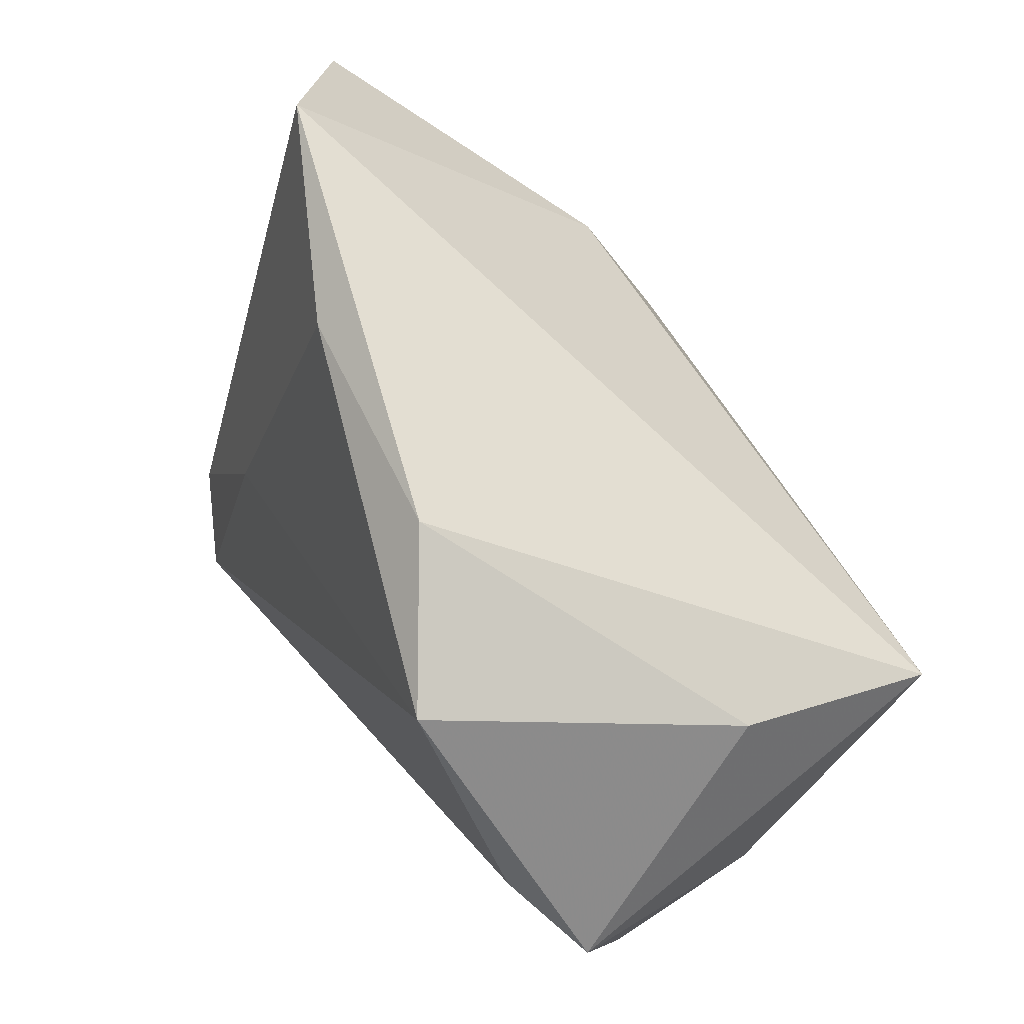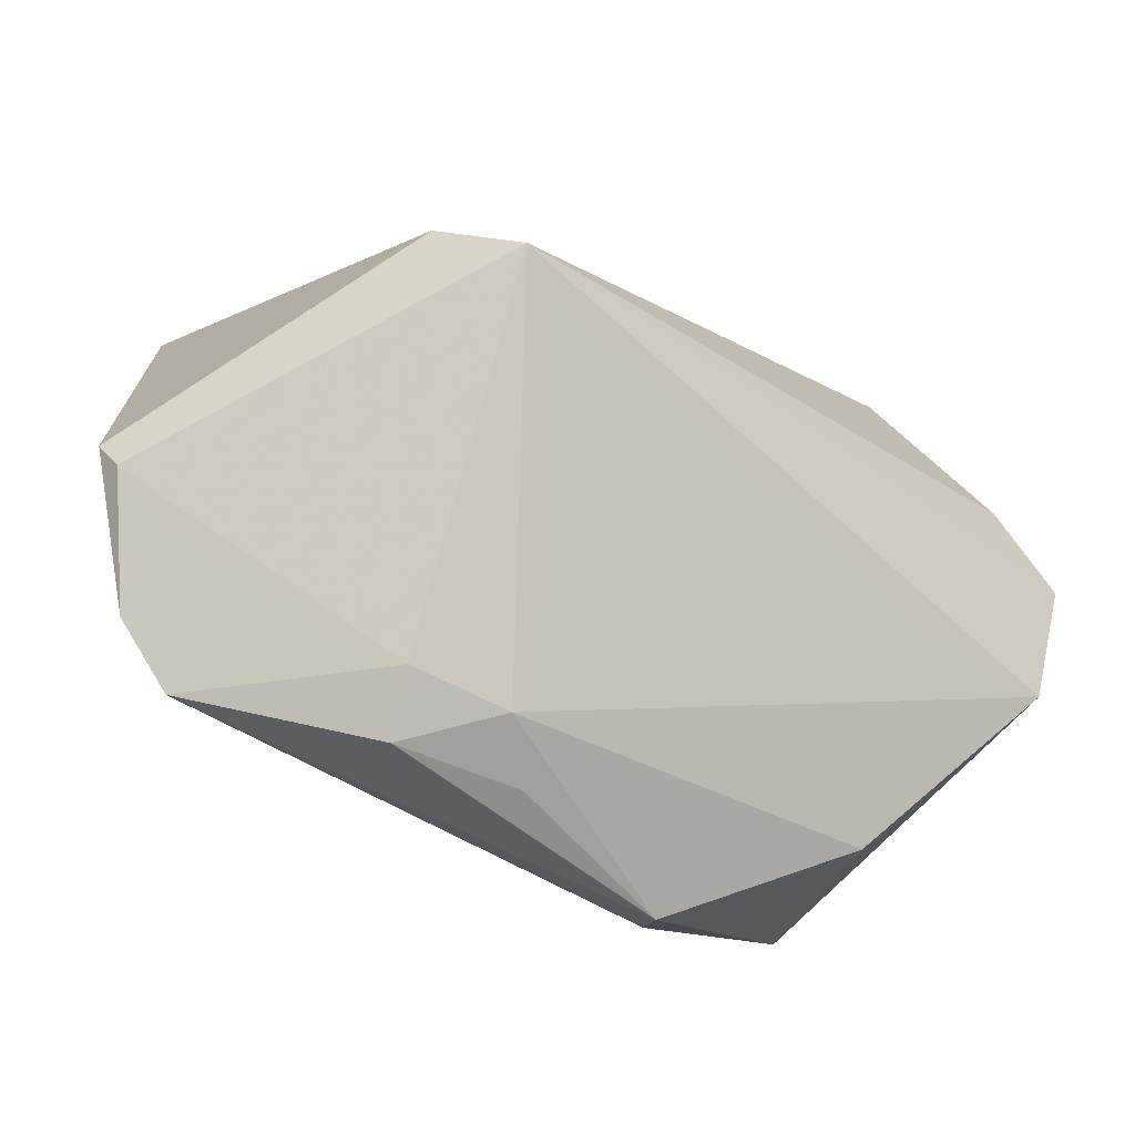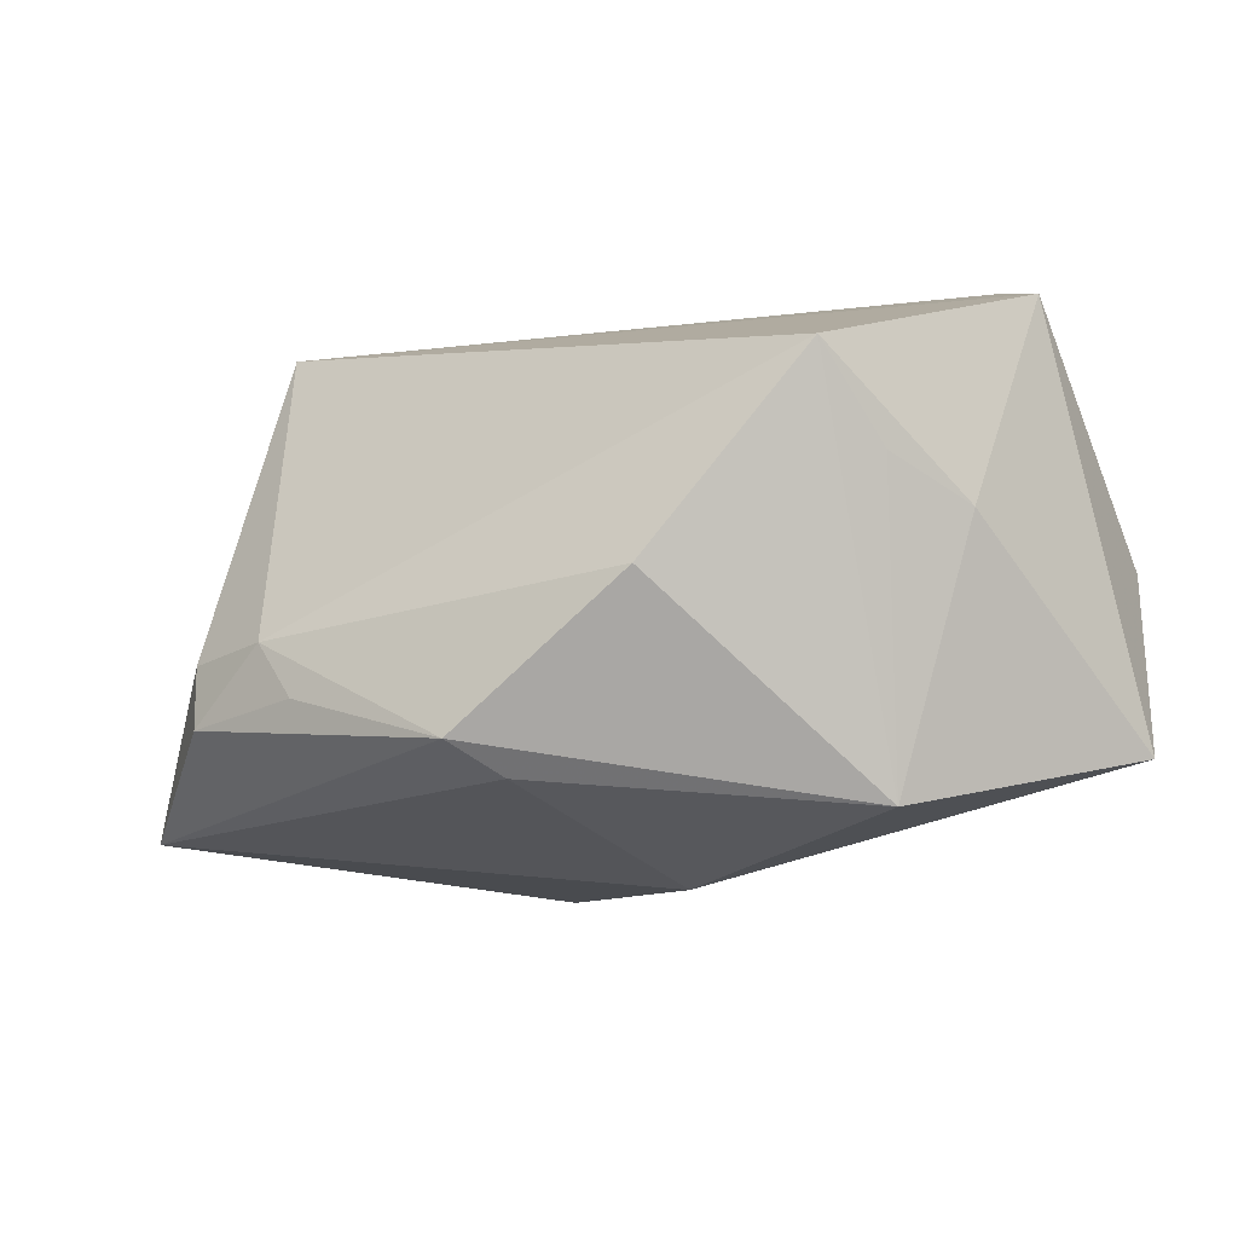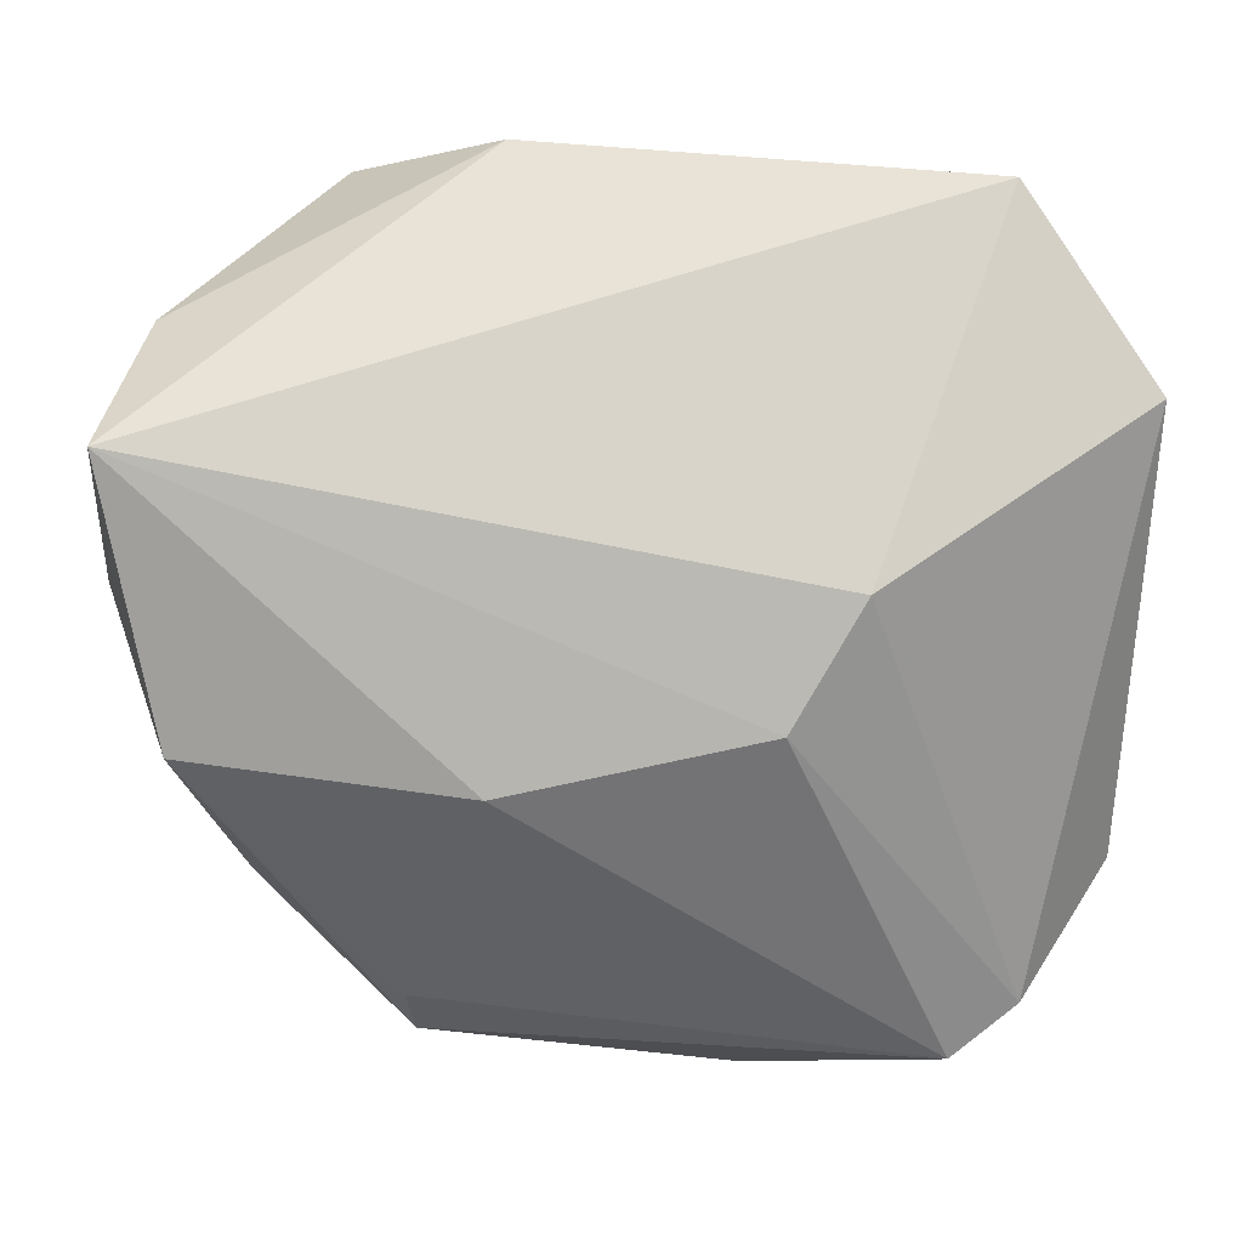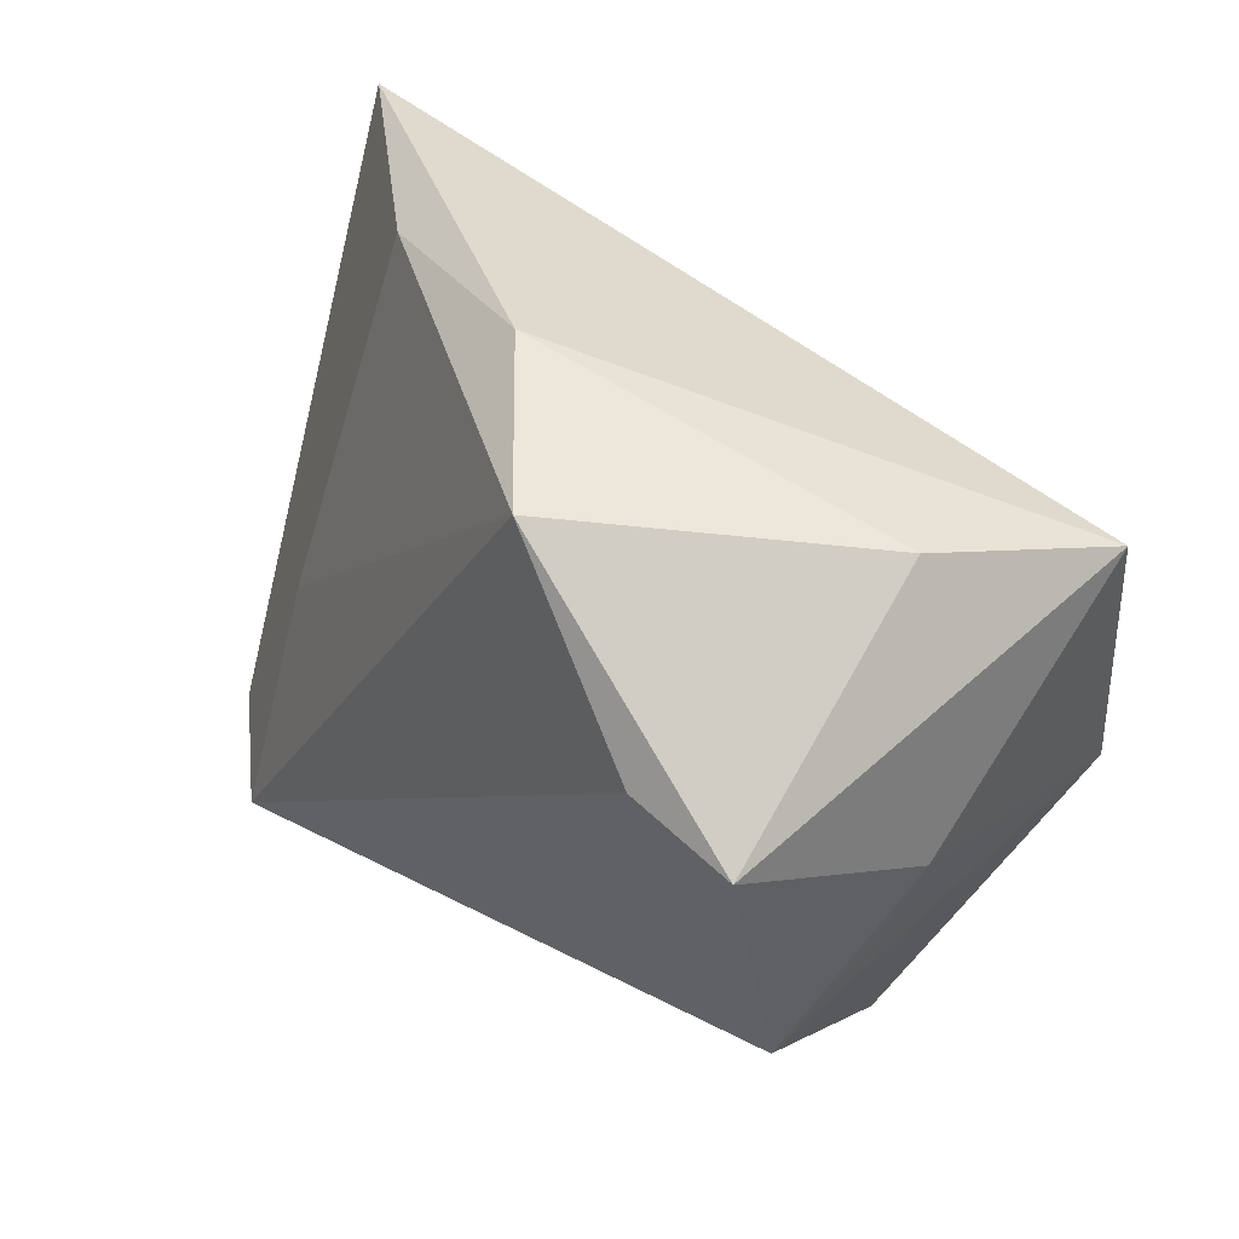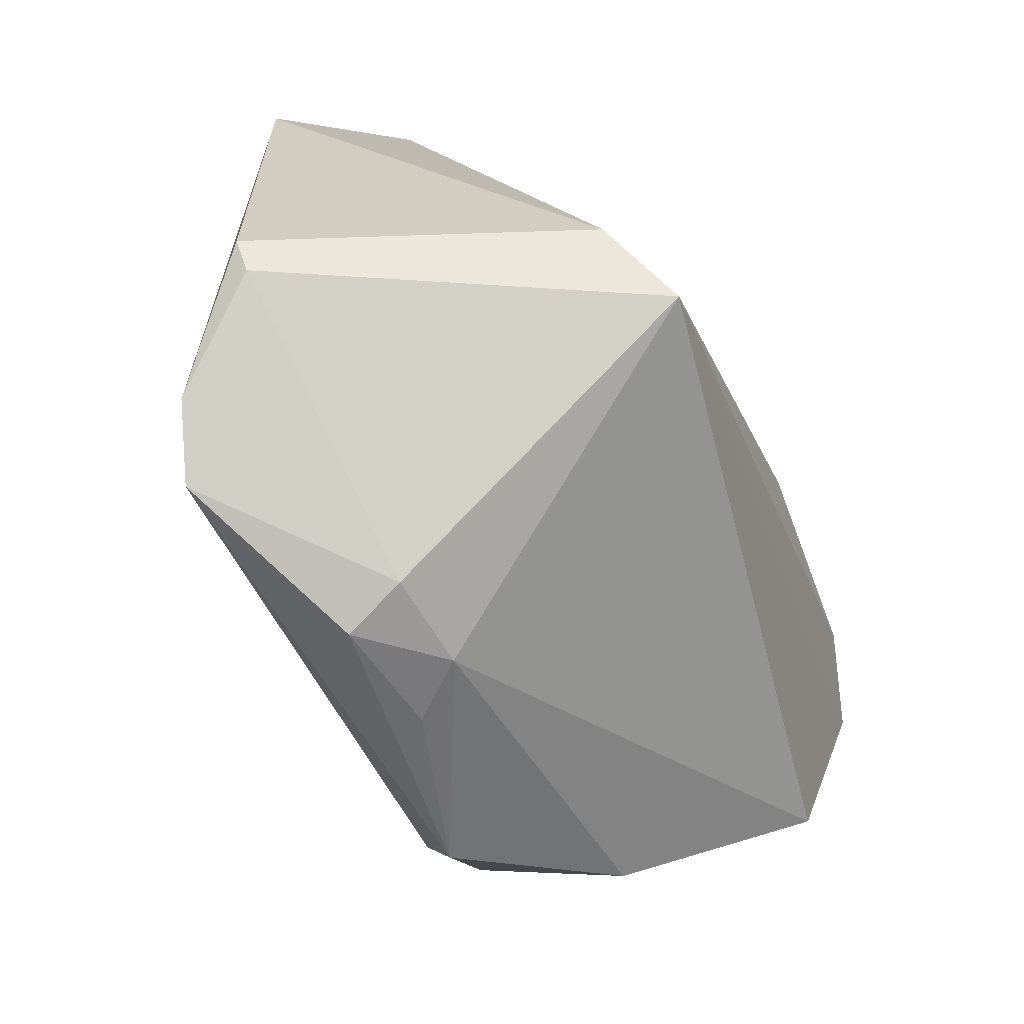
<metadata>
{"format":"obj","ext":"obj","renderer":"f3d","projection":"perspective","resolution":1024,"background":"white","views":[{"elev":68.7,"azim":53.7,"up":"+Y"},{"elev":-75.3,"azim":-35.0,"up":"+Y"},{"elev":-8.5,"azim":54.9,"up":"+Z"},{"elev":26.8,"azim":173.5,"up":"+Y"},{"elev":36.2,"azim":52.5,"up":"+Y"},{"elev":-67.9,"azim":-67.4,"up":"+Y"}]}
</metadata>
<code>
v -0.04332 0.04643 0.0007928
v 0.02254 -0.0407 -0.01868
v 0.0467 -0.001949 -0.0253
v 0.008159 0.04643 0.0197
v -0.01643 -0.04873 -0.007887
v -0.0346 -0.04396 -0.02643
v 0.05257 0.01345 0.02878
v 0.001347 -0.04659 -0.013
v 0.02464 0.03944 0.03205
v -0.03841 -0.02216 0.02635
v -0.05487 -0.02822 -0.0125
v -0.02678 -0.0006262 0.02524
v -0.004584 -0.04736 -0.006421
v -0.05208 -0.03178 -0.01212
v 0.05085 -0.006346 0.01002
v 0.05306 0.003394 0.004904
v -0.01467 0.000686 -0.0327
v 0.0457 0.03407 0.001863
v 0.04986 -0.0143 0.02096
v -0.01975 0.04294 0.01436
v -0.02347 0.01381 -0.02849
v 0.0395 -0.02946 -0.002175
v -0.05691 0.02646 -0.01216
v 0.01536 -0.004704 -0.03246
v 0.02375 -0.0338 -0.02244
v -0.02973 -0.02992 0.03205
v 0.04135 0.01828 0.03205
v 0.0519 0.02943 -0.01917
v -0.0429 -0.03915 -0.02366
v -0.01336 -0.05037 -0.01538
f 21 1 28
f 28 1 4
f 1 21 23
f 19 7 26
f 18 7 28
f 9 7 18
f 28 4 18
f 18 4 9
f 19 26 13
f 13 26 5
f 27 7 9
f 9 26 27
f 27 26 7
f 20 4 1
f 9 4 20
f 16 3 28
f 28 7 16
f 16 7 19
f 22 3 19
f 2 3 22
f 19 13 22
f 22 13 2
f 11 23 29
f 29 23 21
f 29 6 5
f 30 6 2
f 5 6 30
f 30 13 5
f 28 3 24
f 10 20 1
f 1 23 10
f 11 26 10
f 10 23 11
f 12 26 9
f 9 20 12
f 12 10 26
f 20 10 12
f 19 3 15
f 15 16 19
f 3 16 15
f 5 26 14
f 14 29 5
f 14 26 11
f 11 29 14
f 2 13 8
f 8 30 2
f 13 30 8
f 17 24 6
f 17 29 21
f 6 29 17
f 17 21 28
f 28 24 17
f 2 6 25
f 6 24 25
f 25 3 2
f 25 24 3

</code>
